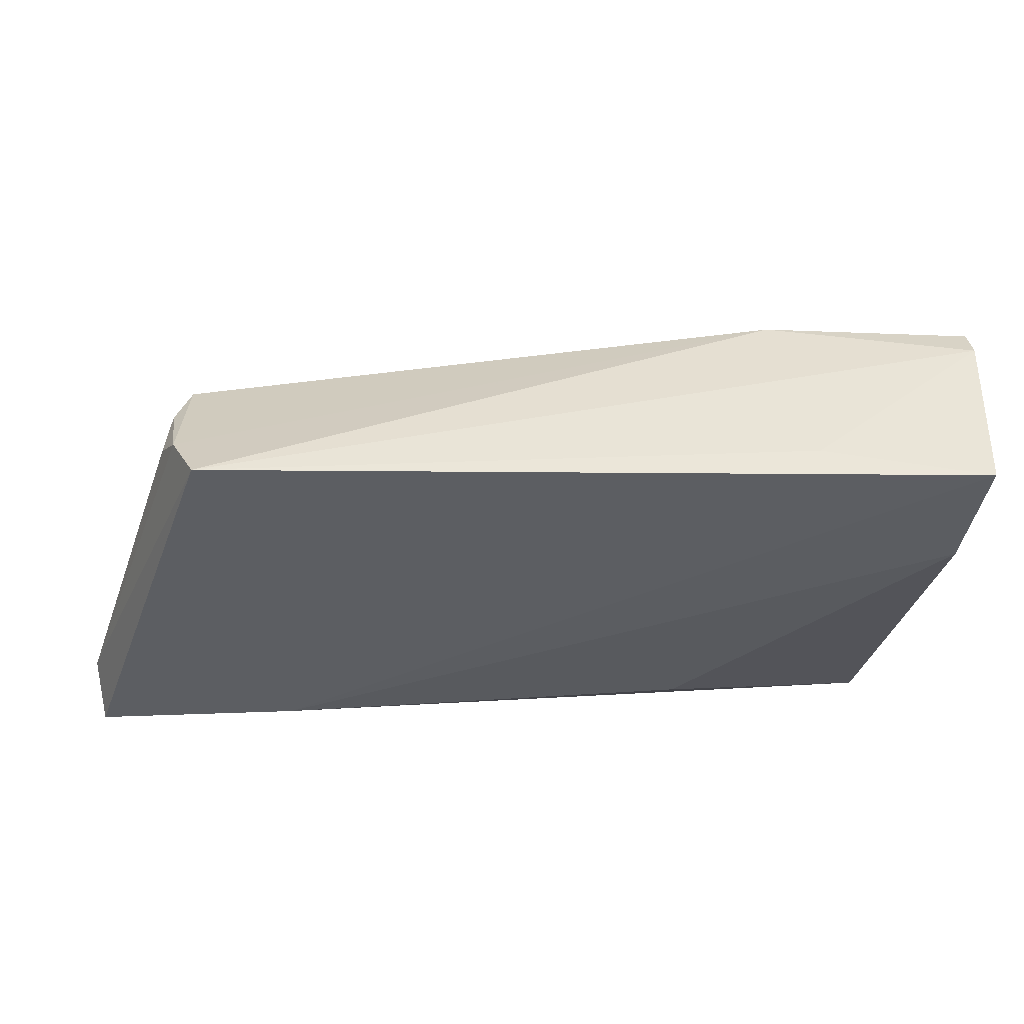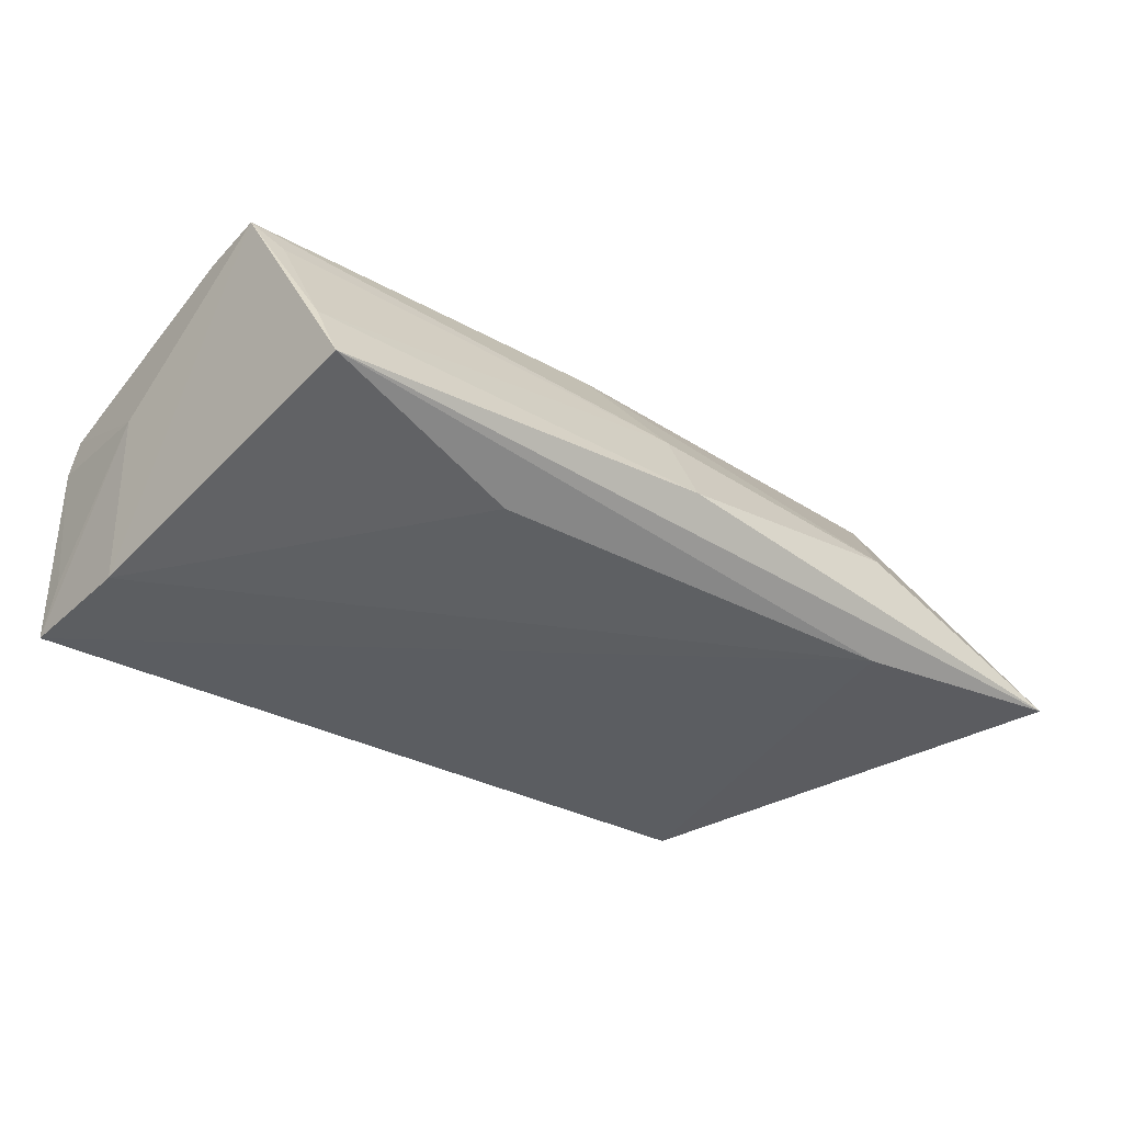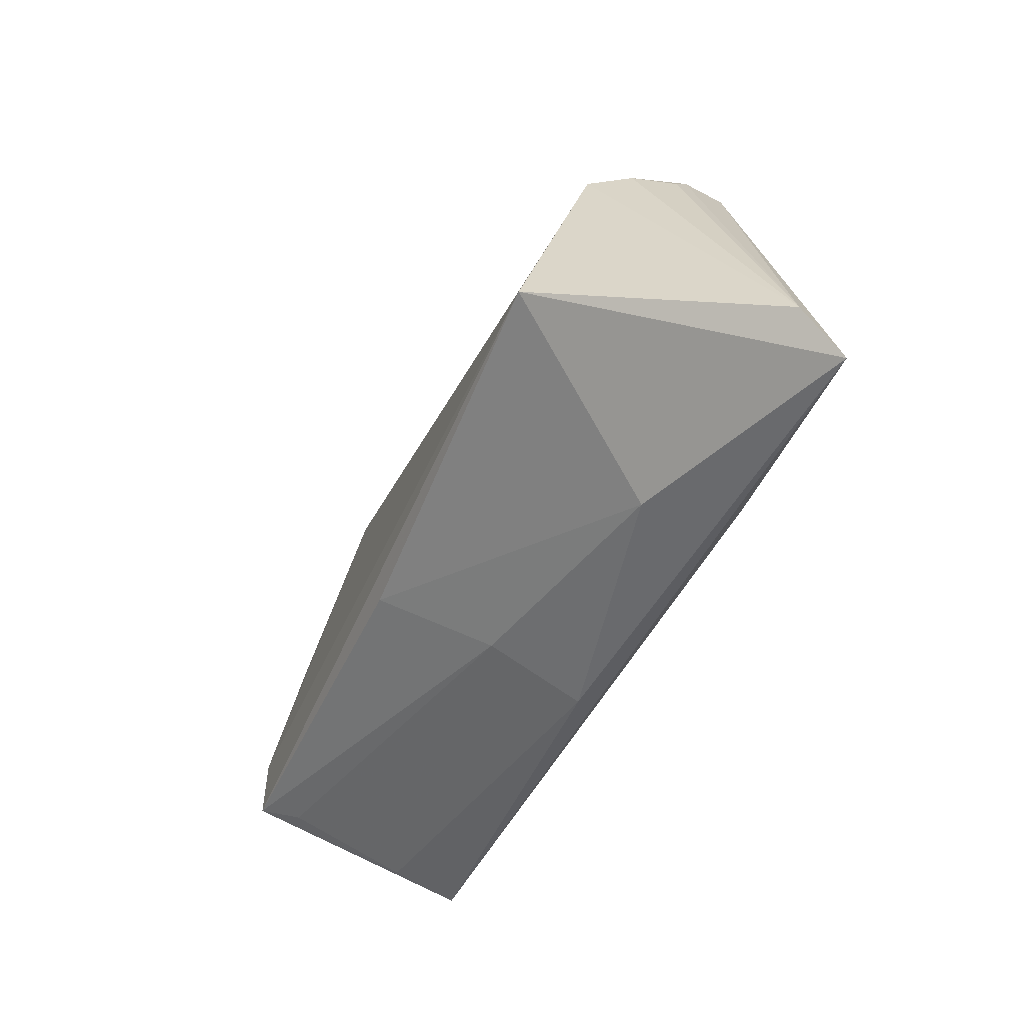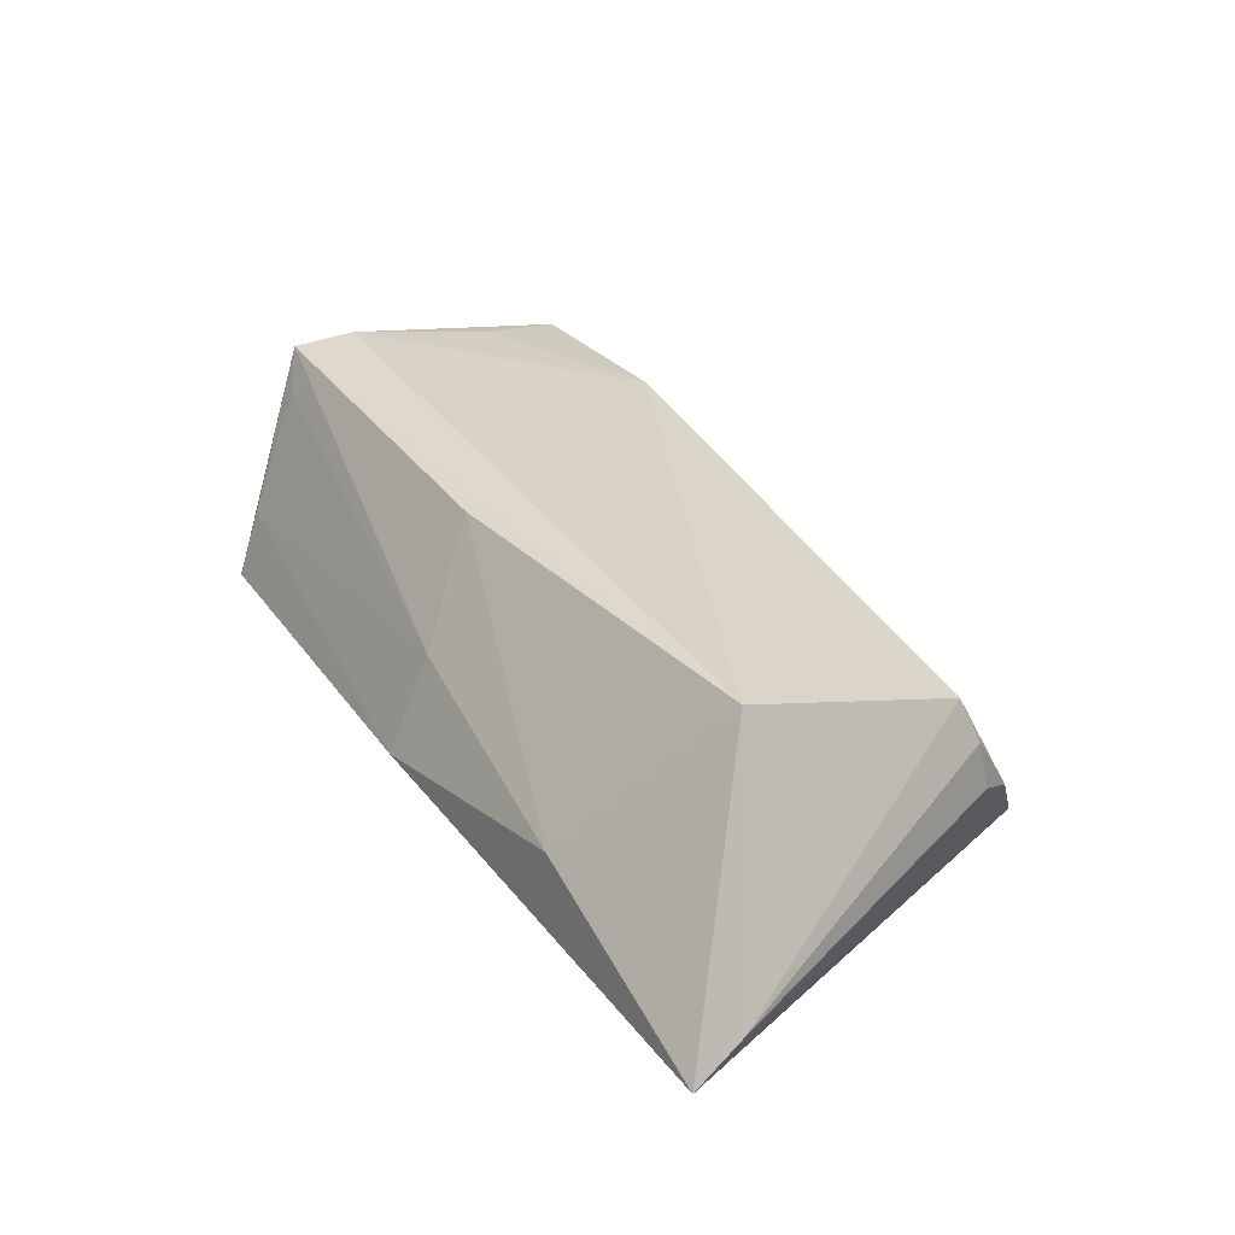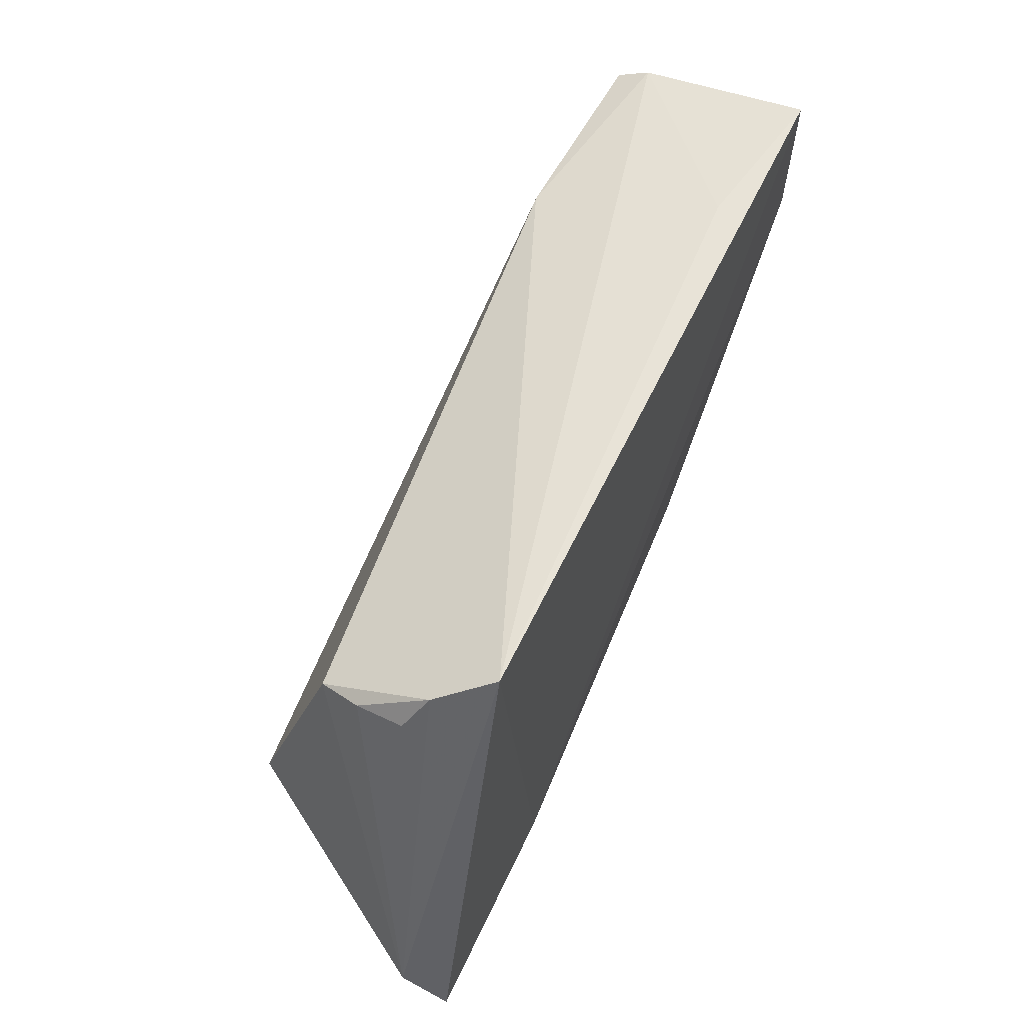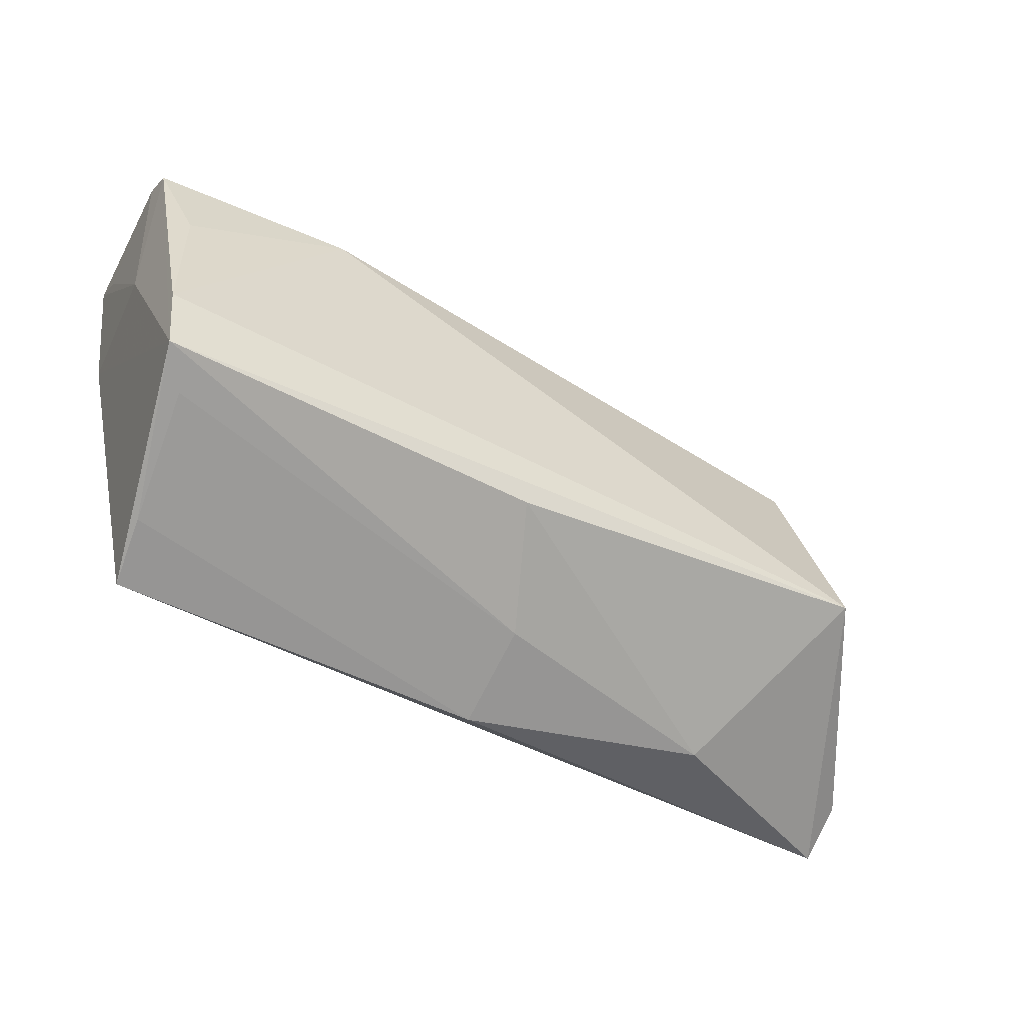
<metadata>
{"format":"obj","ext":"obj","renderer":"f3d","projection":"perspective","resolution":1024,"background":"white","views":[{"elev":53.9,"azim":179.5,"up":"+Y"},{"elev":-37.3,"azim":-34.1,"up":"+Z"},{"elev":-46.8,"azim":68.3,"up":"+Y"},{"elev":32.0,"azim":58.9,"up":"+Z"},{"elev":58.0,"azim":114.1,"up":"+Y"},{"elev":-46.1,"azim":-29.9,"up":"+Y"}]}
</metadata>
<code>
v 0.04663 0.01902 0.002792
v 0.04599 -0.01115 0.01781
v -0.05148 0.02514 0.00756
v -0.05131 0.02315 0.01161
v -0.042 -0.02802 -0.007465
v -0.001636 -0.01594 0.01751
v 0.04509 0.02461 -0.005746
v 0.03424 -0.02653 -0.001701
v 0.00413 -0.02429 0.004649
v -0.03042 0.02836 -0.01023
v -0.05041 0.008818 0.00521
v -0.04824 -0.01562 0.01889
v 0.04729 0.02007 -0.003176
v 0.04494 0.01709 0.008143
v -0.04484 -0.01798 0.01443
v 0.0418 0.02874 -0.01268
v -0.01644 -0.02103 -0.01251
v -0.04748 0.01175 0.01474
v -0.04303 -0.02472 0.0002462
v 0.03507 -0.02307 -0.01426
v -0.04822 0.01308 -0.01426
v 0.004075 -0.02961 -0.006724
v -0.05004 0.02874 -0.01426
v -0.04887 -0.007258 0.0186
v 0.06157 -0.02045 -0.008047
v 0.0607 -0.02561 -0.01349
v -0.05029 0.02485 -0.008749
v -0.02674 0.02296 0.01312
f 23 16 20
f 11 23 21
f 23 20 21
f 10 16 23
f 27 23 11
f 26 16 25
f 26 20 16
f 5 20 26
f 17 20 5
f 5 21 17
f 17 21 20
f 7 16 28
f 28 14 7
f 25 16 7
f 7 13 25
f 3 4 28
f 28 16 3
f 16 10 3
f 3 10 23
f 23 27 3
f 11 4 3
f 3 27 11
f 28 4 18
f 18 24 28
f 4 24 18
f 12 4 11
f 12 24 4
f 11 21 12
f 12 21 5
f 1 7 14
f 13 7 1
f 1 14 25
f 25 13 1
f 5 26 22
f 26 8 22
f 24 12 2
f 28 24 2
f 2 14 28
f 25 14 2
f 2 8 26
f 2 26 25
f 19 12 5
f 5 22 19
f 9 19 22
f 9 22 8
f 6 2 12
f 12 9 6
f 8 2 6
f 6 9 8
f 12 19 15
f 15 9 12
f 19 9 15

</code>
